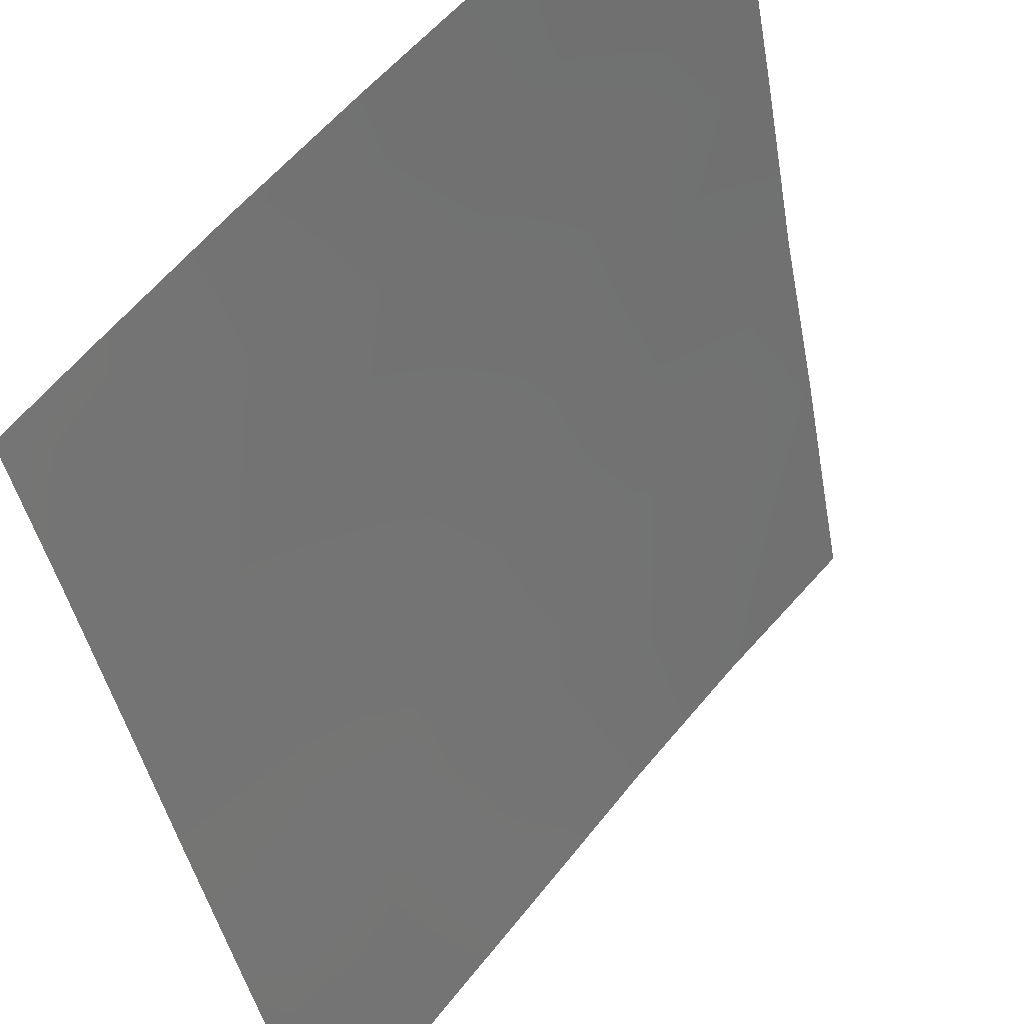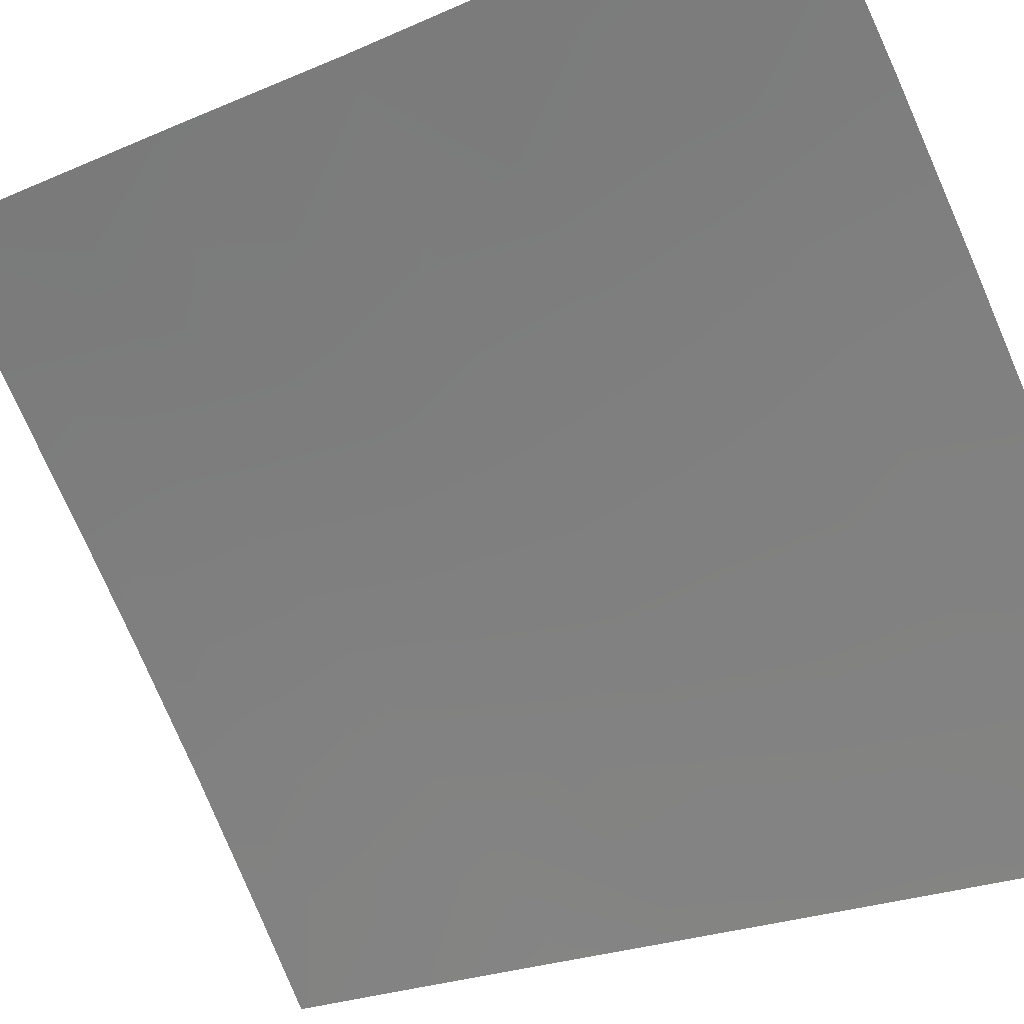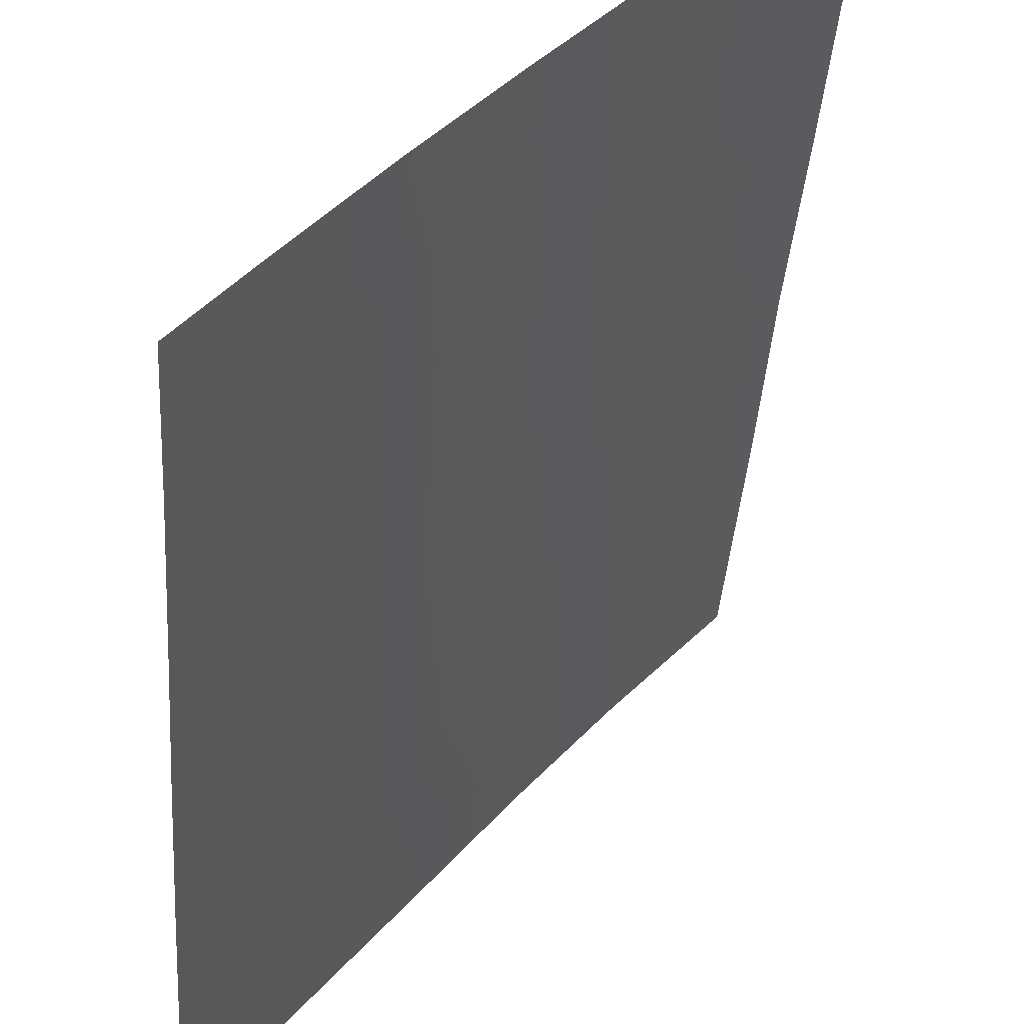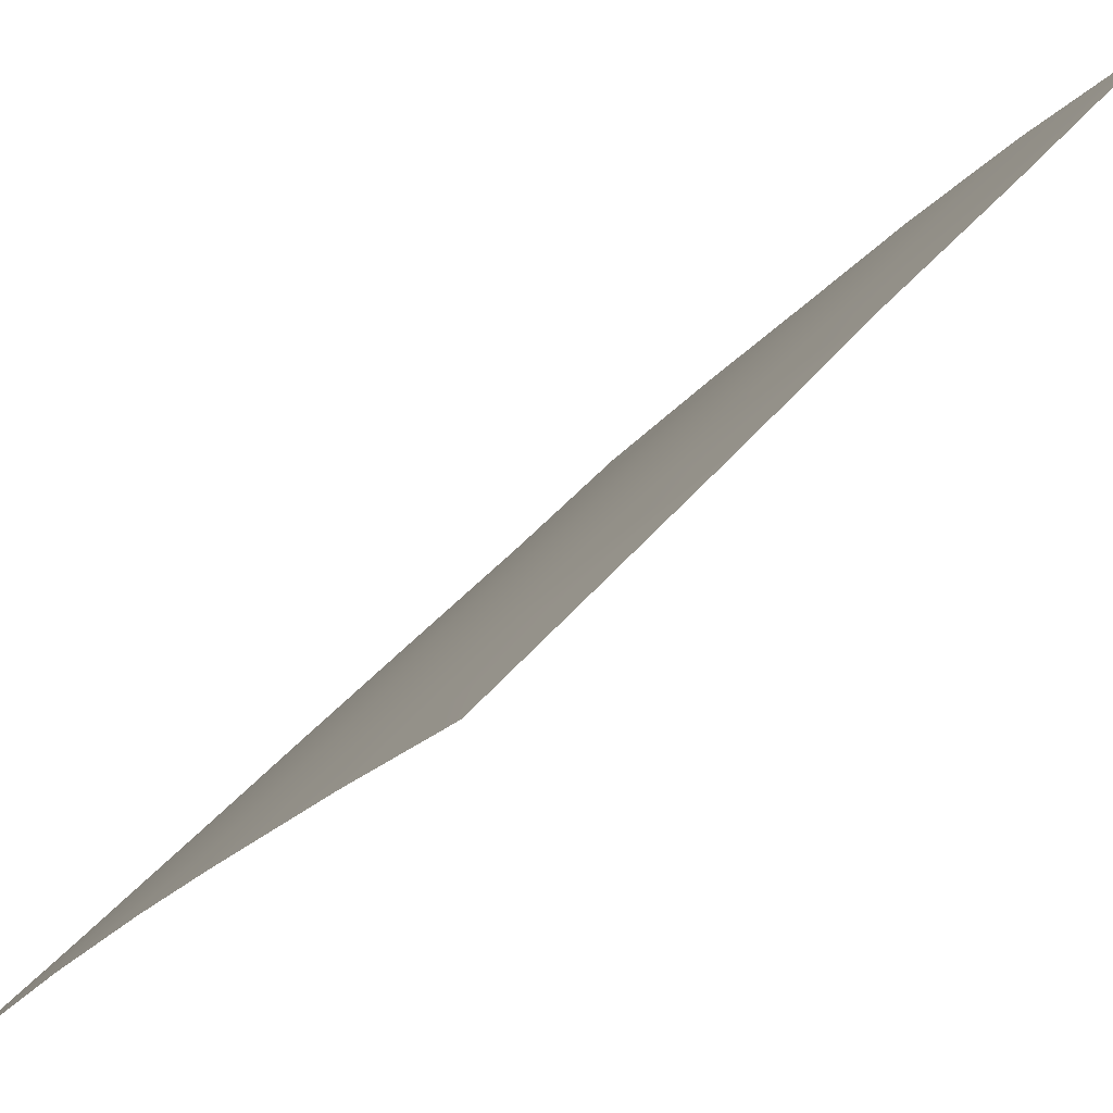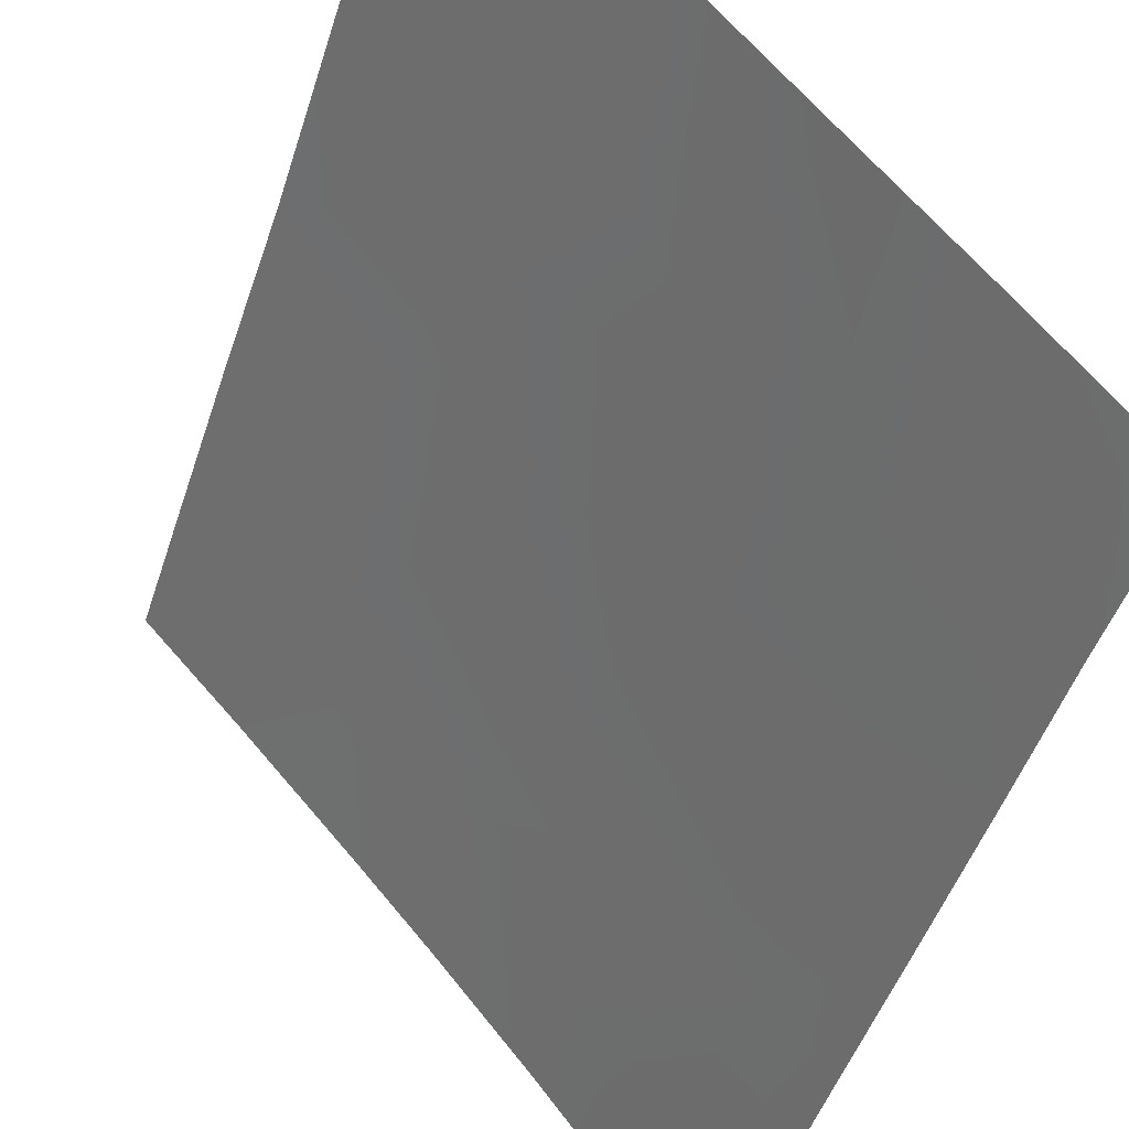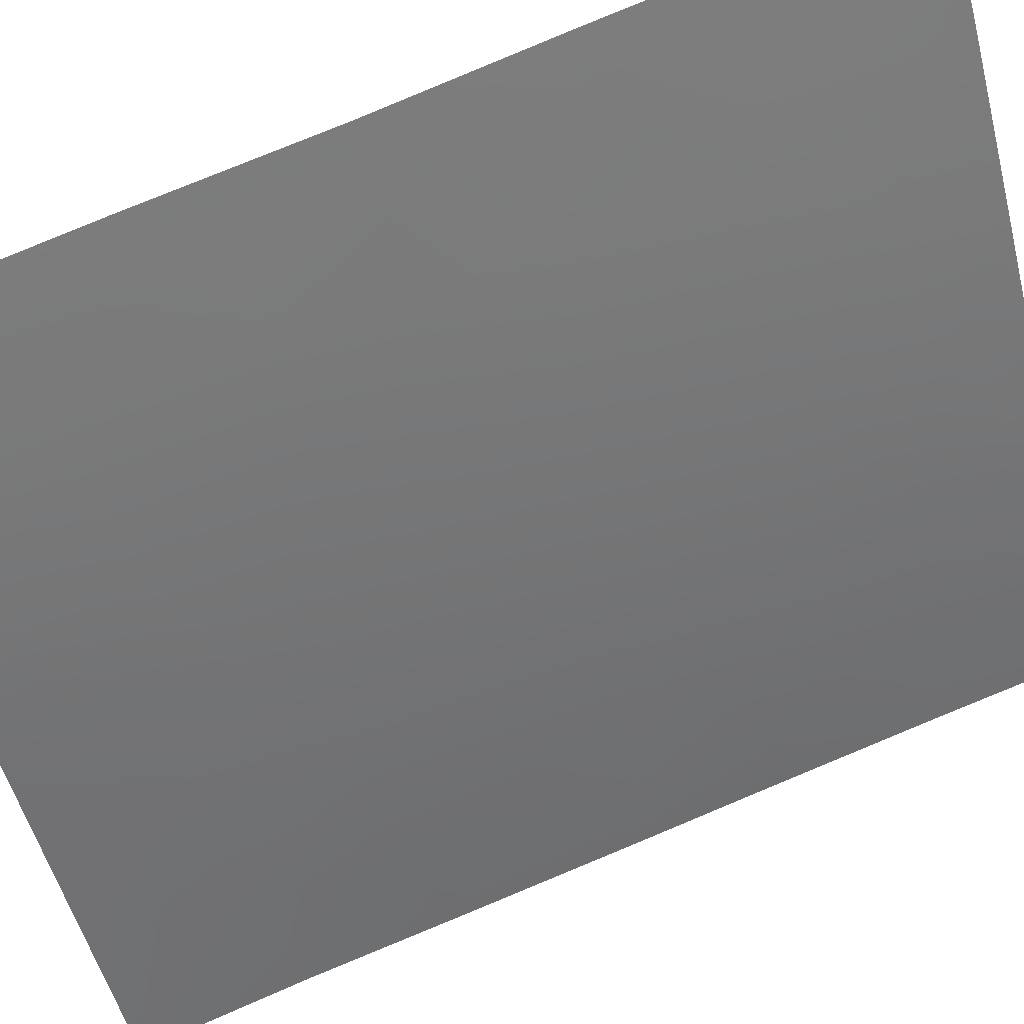
<metadata>
{"format":"obj","ext":"obj","renderer":"f3d","projection":"perspective","resolution":1024,"background":"white","views":[{"elev":-42.2,"azim":10.9,"up":"+Z"},{"elev":-21.8,"azim":129.3,"up":"+Z"},{"elev":-43.7,"azim":-3.6,"up":"+Z"},{"elev":39.0,"azim":34.9,"up":"+Z"},{"elev":-45.6,"azim":163.8,"up":"+Z"},{"elev":75.0,"azim":-112.3,"up":"+Z"}]}
</metadata>
<code>
v -53.44 -43.22 32.06
v -53.74 -41.55 31.66
v -47.8 -50 38.72
v -51.37 -50 34.6
v -54.42 -50 30.72
v -54.41 -48.12 30.72
v -51.68 -45.29 34.32
v -50.71 -38 35.58
v -49.97 -48.63 36.3
v -51.39 -39.41 34.72
v -52.51 -50 33.2
v -54.48 -38 30.72
v -48.05 -38 38.72
v -52.44 -48.58 33.31
v -53.02 -45.02 32.62
v -52.78 -41.44 32.94
v -48.7 -47.73 37.77
v -47.84 -48.31 38.72
v -54.44 -42.03 30.72
v -54.43 -44.16 30.72
v -47.89 -46.01 38.72
v -53.53 -48.26 31.88
v -54.42 -46.01 30.72
v -50.31 -45.37 35.97
v -50.96 -43.49 35.22
v -51.11 -47.29 34.99
v -47.96 -43.62 38.72
v -53.77 -46.22 31.6
v -51.29 -49.08 34.73
v -47.99 -41.18 38.72
v -49.03 -50 37.35
v -54.44 -40.11 30.72
v -48.03 -39.11 38.72
v -49.48 -38 37.08
v -53.11 -38 32.5
v -53.65 -50 31.73
v -51.85 -38 34.11
v -50.49 -50 35.65
v -52.58 -46.84 33.15
v -49.01 -45.27 37.49
v -49.57 -46.92 36.81
v -50.21 -41.93 36.14
v -49.07 -42.34 37.48
v -52.25 -43.36 33.6
v -49.26 -40.46 37.28
v -50.46 -39.89 35.85
v -52.38 -39.48 33.43
v -53.49 -39.63 32
v -49.53 -43.75 36.92
v -51.58 -41.23 34.47
f 31 18 3
f 20 1 15
f 23 20 28
f 7 24 26
f 29 11 14
f 38 29 9
f 7 15 44
f 31 17 18
f 2 32 48
f 1 19 2
f 20 19 1
f 21 18 17
f 8 34 46
f 31 9 17
f 27 21 40
f 44 50 25
f 7 25 24
f 22 6 28
f 4 11 29
f 30 27 43
f 9 31 38
f 26 24 41
f 32 2 19
f 32 12 48
f 33 30 45
f 34 13 33
f 33 45 34
f 35 37 47
f 14 11 36
f 28 6 23
f 37 10 47
f 1 16 44
f 38 4 29
f 9 29 26
f 15 28 20
f 50 42 25
f 39 22 28
f 14 39 26
f 26 39 7
f 41 21 17
f 40 21 41
f 16 1 2
f 26 41 9
f 17 9 41
f 39 14 22
f 28 15 39
f 7 39 15
f 14 26 29
f 43 49 42
f 24 40 41
f 46 10 8
f 46 34 45
f 6 22 5
f 22 36 5
f 22 14 36
f 50 44 16
f 44 25 7
f 1 44 15
f 42 45 43
f 43 45 30
f 24 25 49
f 42 49 25
f 49 40 24
f 50 10 46
f 46 42 50
f 48 16 2
f 27 40 49
f 46 45 42
f 43 27 49
f 48 47 16
f 48 12 35
f 35 47 48
f 47 10 50
f 10 37 8
f 47 50 16

</code>
